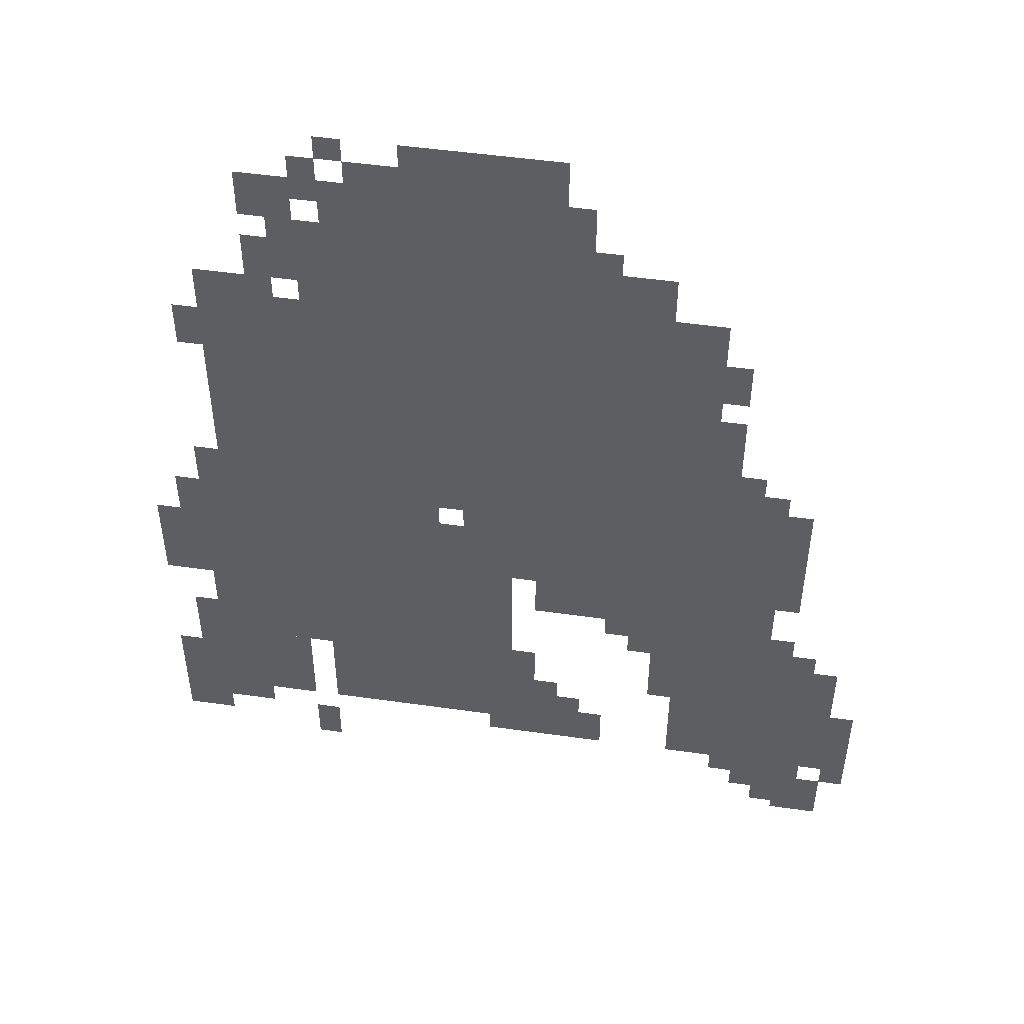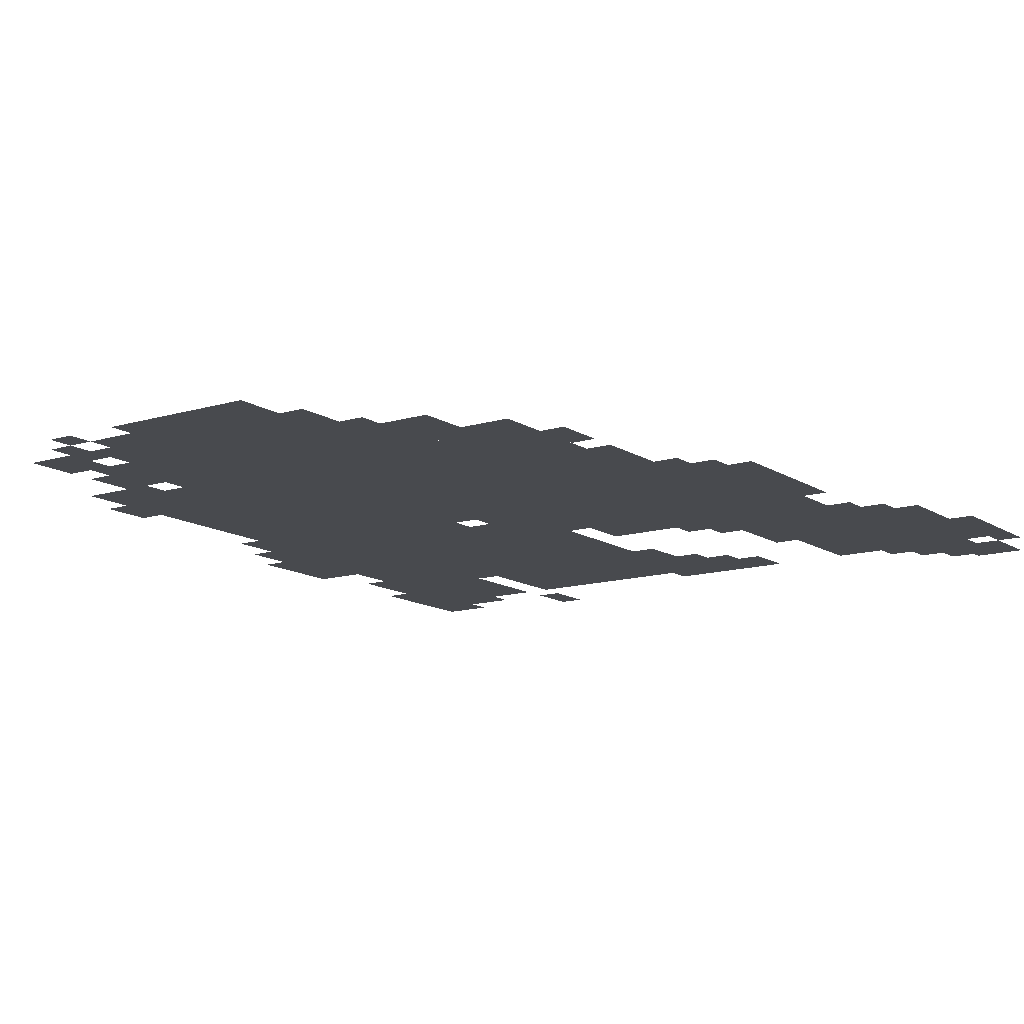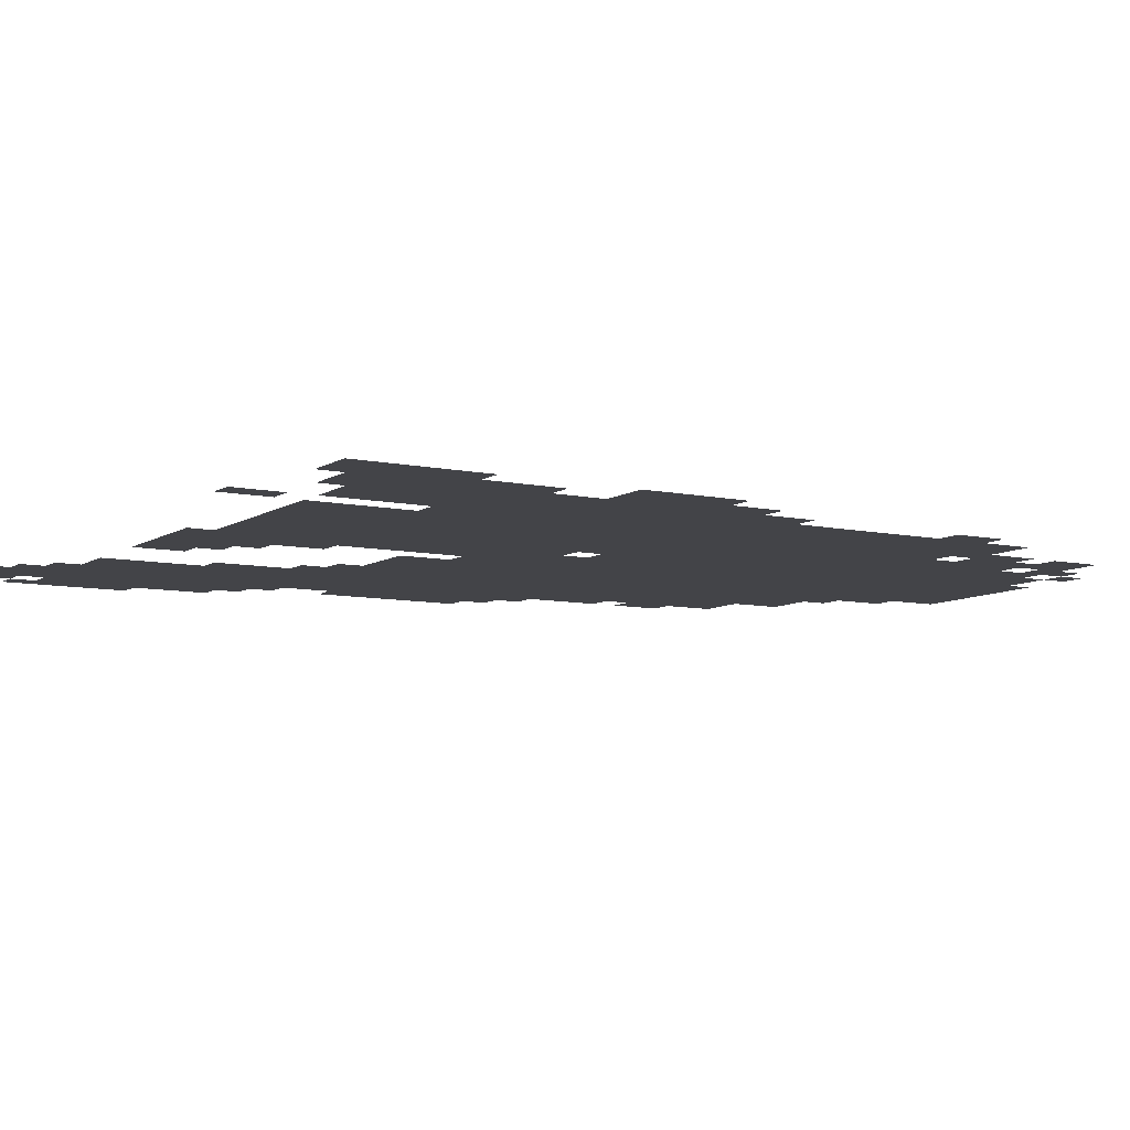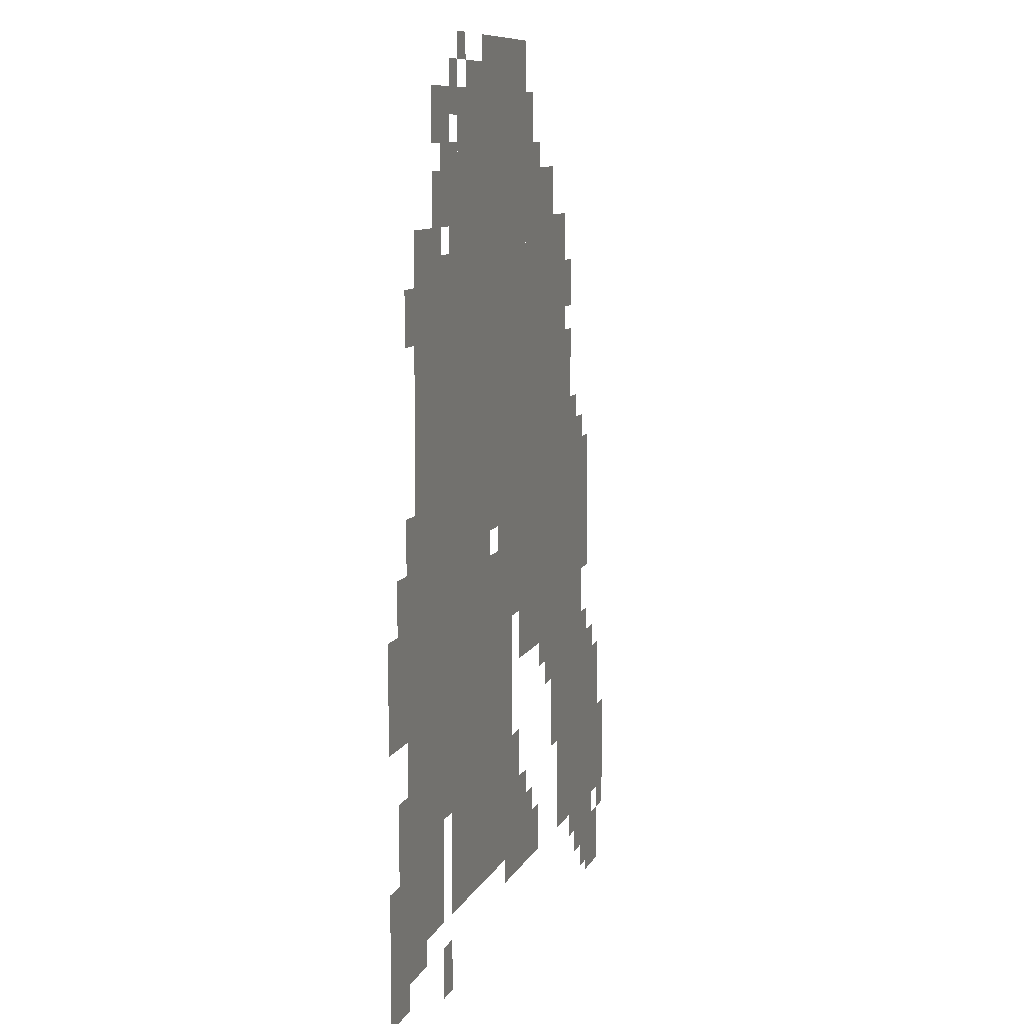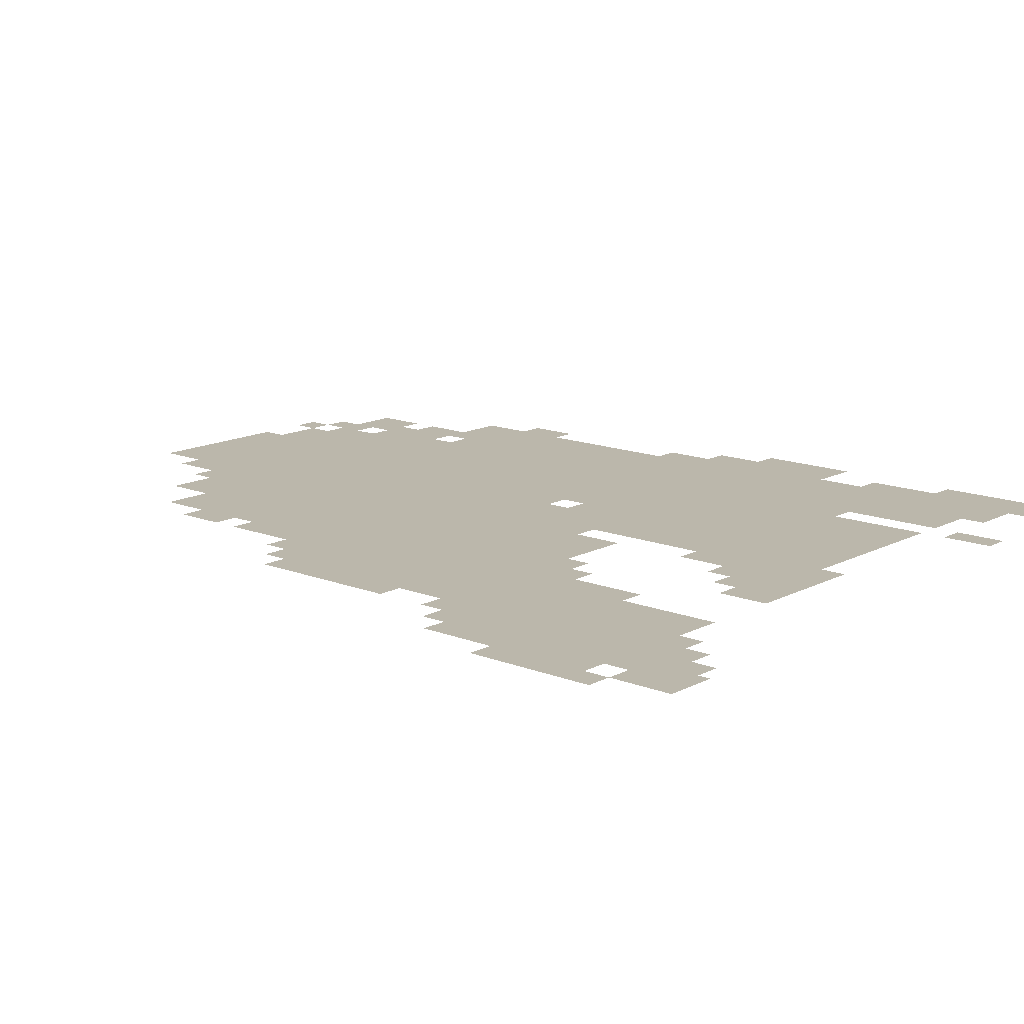
<metadata>
{"format":"obj","ext":"obj","renderer":"f3d","projection":"perspective","resolution":1024,"background":"white","views":[{"elev":49.7,"azim":-171.1,"up":"+Y"},{"elev":-13.1,"azim":-145.1,"up":"+Z"},{"elev":-8.2,"azim":59.1,"up":"+Z"},{"elev":9.2,"azim":106.5,"up":"+Y"},{"elev":14.2,"azim":-48.9,"up":"+Z"}]}
</metadata>
<code>
g hailunna_2-mesh
v -416 591 0
v -416 943 0
v -736 943 0
v -736 591 0
v -96 591 0
v -96 943 0
v -416 943 0
v -416 591 0
v -224 143 0
v -224 559 0
v -480 559 0
v -480 143 0
v -512 399 0
v -512 591 0
v -832 591 0
v -832 399 0
v -256 943 0
v -256 1135 0
v -576 1135 0
v -576 943 0
v -704 111 0
v -704 335 0
v -928 335 0
v -928 111 0
v -64 271 0
v -64 559 0
v -224 559 0
v -224 271 0
v -32 143 0
v -32 271 0
v -192 271 0
v -192 143 0
v -736 591 0
v -736 687 0
v -832 687 0
v -832 591 0
v -480 111 0
v -480 207 0
v -576 207 0
v -576 111 0
v -576 943 0
v -576 1039 0
v -672 1039 0
v -672 943 0
v -640 335 0
v -640 399 0
v -768 399 0
v -768 335 0
v 0 399 0
v 0 527 0
v -64 527 0
v -64 399 0
v -800 47 0
v -800 111 0
v -896 111 0
v -896 47 0
v -192 975 0
v -192 1071 0
v -256 1071 0
v -256 975 0
v -448 1135 0
v -448 1199 0
v -544 1199 0
v -544 1135 0
v -768 335 0
v -768 399 0
v -864 399 0
v -864 335 0
v -352 1135 0
v -352 1199 0
v -448 1199 0
v -448 1135 0
v -32 559 0
v -32 591 0
v -224 591 0
v -224 559 0
v -224 559 0
v -224 591 0
v -384 591 0
v -384 559 0
v -864 0 0
v -864 47 0
v -928 47 0
v -928 0 0
v -160 1071 0
v -160 1135 0
v -224 1135 0
v -224 1071 0
v -832 463 0
v -832 559 0
v -864 559 0
v -864 463 0
v -832 559 0
v -832 655 0
v -864 655 0
v -864 559 0
v -928 143 0
v -928 239 0
v -960 239 0
v -960 143 0
v 0 143 0
v 0 239 0
v -32 239 0
v -32 143 0
v -672 943 0
v -672 975 0
v -736 975 0
v -736 943 0
v -64 847 0
v -64 911 0
v -96 911 0
v -96 847 0
v -224 1103 0
v -224 1167 0
v -256 1167 0
v -256 1103 0
v -32 111 0
v -32 143 0
v -96 143 0
v -96 111 0
v -288 1135 0
v -288 1167 0
v -352 1167 0
v -352 1135 0
v -96 943 0
v -96 975 0
v -160 975 0
v -160 943 0
v -32 271 0
v -32 335 0
v -64 335 0
v -64 271 0
v -576 111 0
v -576 175 0
v -608 175 0
v -608 111 0
v -192 47 0
v -192 111 0
v -224 111 0
v -224 47 0
v -736 847 0
v -736 911 0
v -768 911 0
v -768 847 0
v -64 591 0
v -64 655 0
v -96 655 0
v -96 591 0
v -416 559 0
v -416 591 0
v -480 591 0
v -480 559 0
v -480 527 0
v -480 591 0
v -512 591 0
v -512 527 0
v -480 463 0
v -480 527 0
v -512 527 0
v -512 463 0
v -160 975 0
v -160 1039 0
v -192 1039 0
v -192 975 0
v -928 79 0
v -928 143 0
v -960 143 0
v -960 79 0
v -736 751 0
v -736 815 0
v -768 815 0
v -768 751 0
v -736 687 0
v -736 751 0
v -768 751 0
v -768 687 0
v -480 239 0
v -480 303 0
v -512 303 0
v -512 239 0
v -672 271 0
v -672 335 0
v -704 335 0
v -704 271 0
v 0 79 0
v 0 143 0
v -32 143 0
v -32 79 0
v -512 207 0
v -512 239 0
v -544 239 0
v -544 207 0
v -448 111 0
v -448 143 0
v -480 143 0
v -480 111 0
v -608 367 0
v -608 399 0
v -640 399 0
v -640 367 0
v -864 335 0
v -864 367 0
v -896 367 0
v -896 335 0
v -832 15 0
v -832 47 0
v -864 47 0
v -864 15 0
v -896 47 0
v -896 79 0
v -928 79 0
v -928 47 0
v -32 79 0
v -32 111 0
v -64 111 0
v -64 79 0
v -768 79 0
v -768 111 0
v -800 111 0
v -800 79 0
v -32 527 0
v -32 559 0
v -64 559 0
v -64 527 0
v -160 943 0
v -160 975 0
v -192 975 0
v -192 943 0
v -480 207 0
v -480 239 0
v -512 239 0
v -512 207 0
v -96 111 0
v -96 143 0
v -128 143 0
v -128 111 0
v -672 239 0
v -672 271 0
v -704 271 0
v -704 239 0
v -224 943 0
v -224 975 0
v -256 975 0
v -256 943 0
v -768 687 0
v -768 719 0
v -800 719 0
v -800 687 0
v -256 1167 0
v -256 1199 0
v -288 1199 0
v -288 1167 0
v -576 1039 0
v -576 1071 0
v -608 1071 0
v -608 1039 0
g hailunna_2-mesh_0
f 3 2 1
f 1 4 3
f 7 6 5
f 5 8 7
f 11 10 9
f 9 12 11
f 15 14 13
f 13 16 15
f 19 18 17
f 17 20 19
f 23 22 21
f 21 24 23
f 27 26 25
f 25 28 27
f 31 30 29
f 29 32 31
f 35 34 33
f 33 36 35
f 39 38 37
f 37 40 39
f 43 42 41
f 41 44 43
f 47 46 45
f 45 48 47
f 51 50 49
f 49 52 51
f 55 54 53
f 53 56 55
f 59 58 57
f 57 60 59
f 63 62 61
f 61 64 63
f 67 66 65
f 65 68 67
f 71 70 69
f 69 72 71
f 75 74 73
f 73 76 75
f 79 78 77
f 77 80 79
f 83 82 81
f 81 84 83
f 87 86 85
f 85 88 87
f 91 90 89
f 89 92 91
f 95 94 93
f 93 96 95
f 99 98 97
f 97 100 99
f 103 102 101
f 101 104 103
f 107 106 105
f 105 108 107
f 111 110 109
f 109 112 111
f 115 114 113
f 113 116 115
f 119 118 117
f 117 120 119
f 123 122 121
f 121 124 123
f 127 126 125
f 125 128 127
f 131 130 129
f 129 132 131
f 135 134 133
f 133 136 135
f 139 138 137
f 137 140 139
f 143 142 141
f 141 144 143
f 147 146 145
f 145 148 147
f 151 150 149
f 149 152 151
f 155 154 153
f 153 156 155
f 159 158 157
f 157 160 159
f 163 162 161
f 161 164 163
f 167 166 165
f 165 168 167
f 171 170 169
f 169 172 171
f 175 174 173
f 173 176 175
f 179 178 177
f 177 180 179
f 183 182 181
f 181 184 183
f 187 186 185
f 185 188 187
f 191 190 189
f 189 192 191
f 195 194 193
f 193 196 195
f 199 198 197
f 197 200 199
f 203 202 201
f 201 204 203
f 207 206 205
f 205 208 207
f 211 210 209
f 209 212 211
f 215 214 213
f 213 216 215
f 219 218 217
f 217 220 219
f 223 222 221
f 221 224 223
f 227 226 225
f 225 228 227
f 231 230 229
f 229 232 231
f 235 234 233
f 233 236 235
f 239 238 237
f 237 240 239
f 243 242 241
f 241 244 243
f 247 246 245
f 245 248 247
f 251 250 249
f 249 252 251
f 255 254 253
f 253 256 255

</code>
